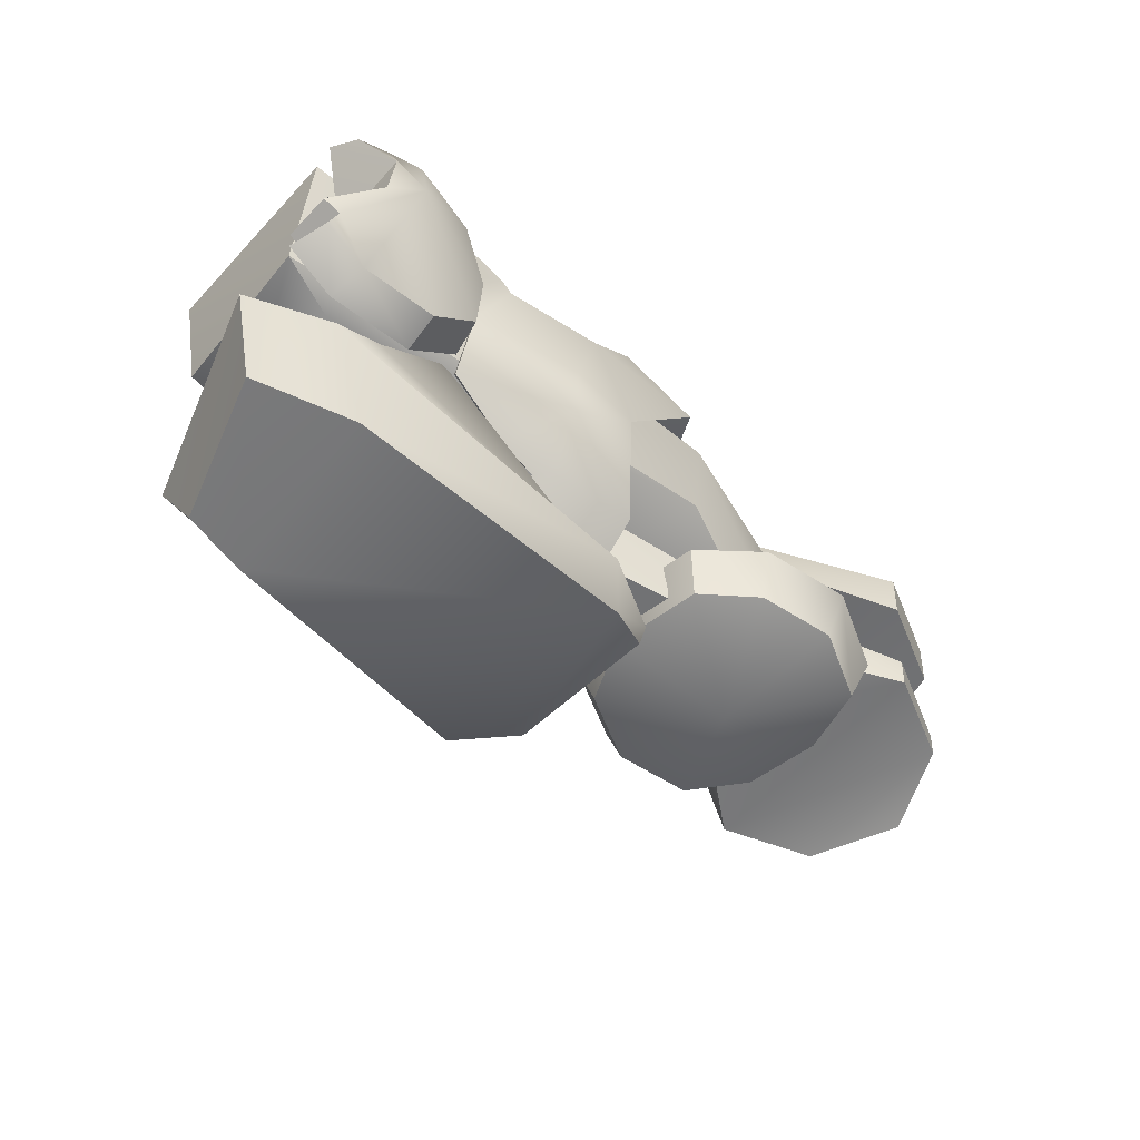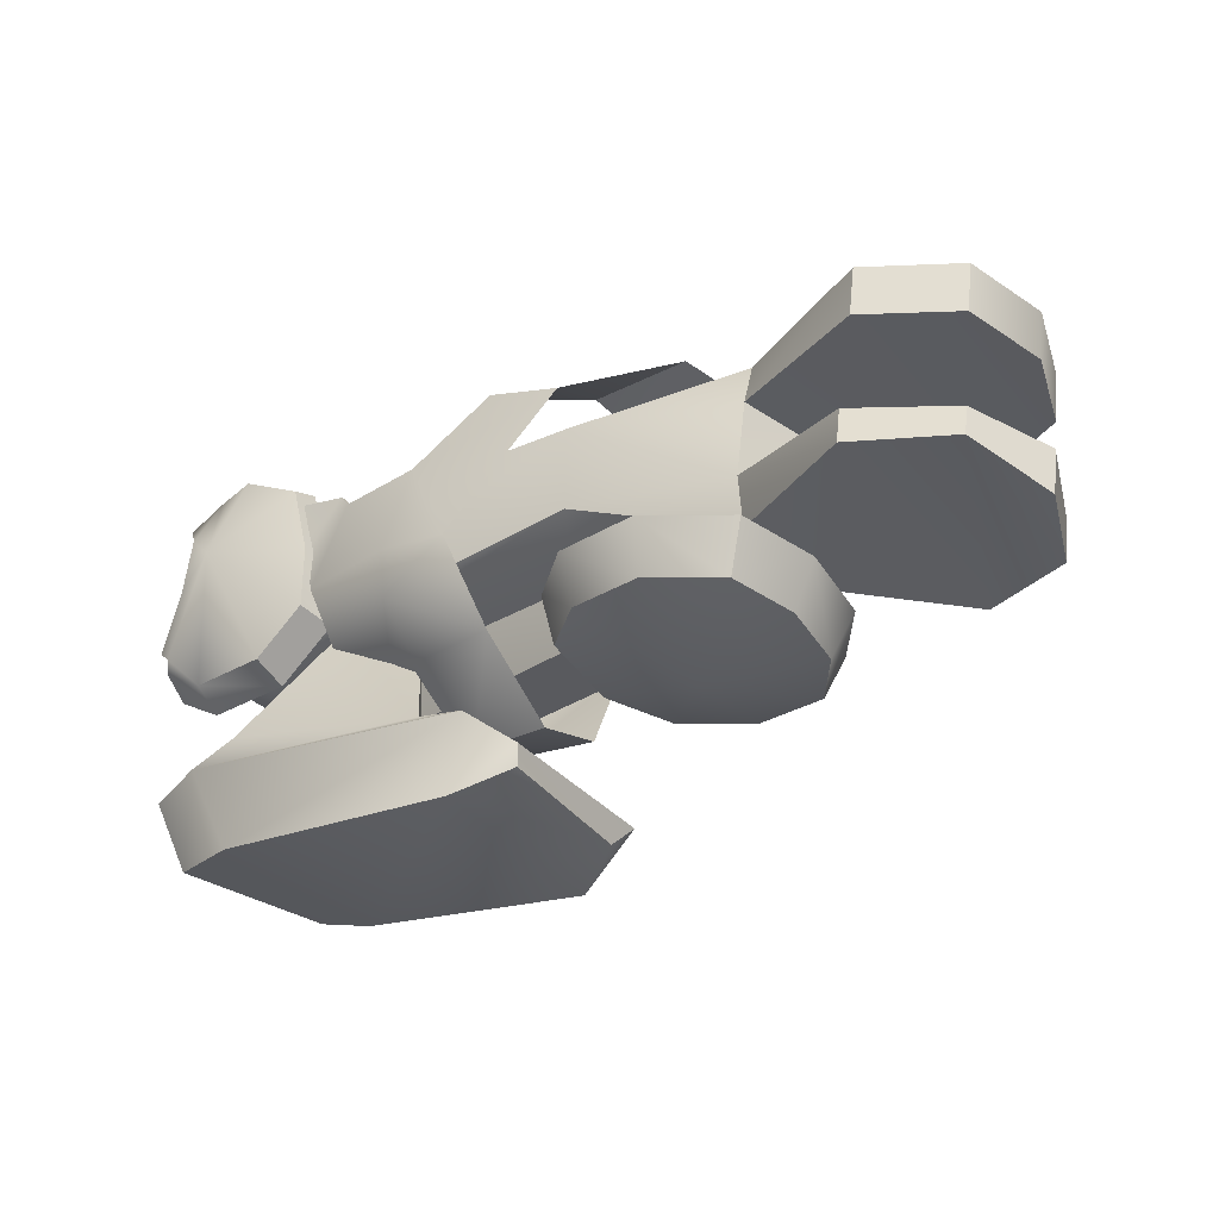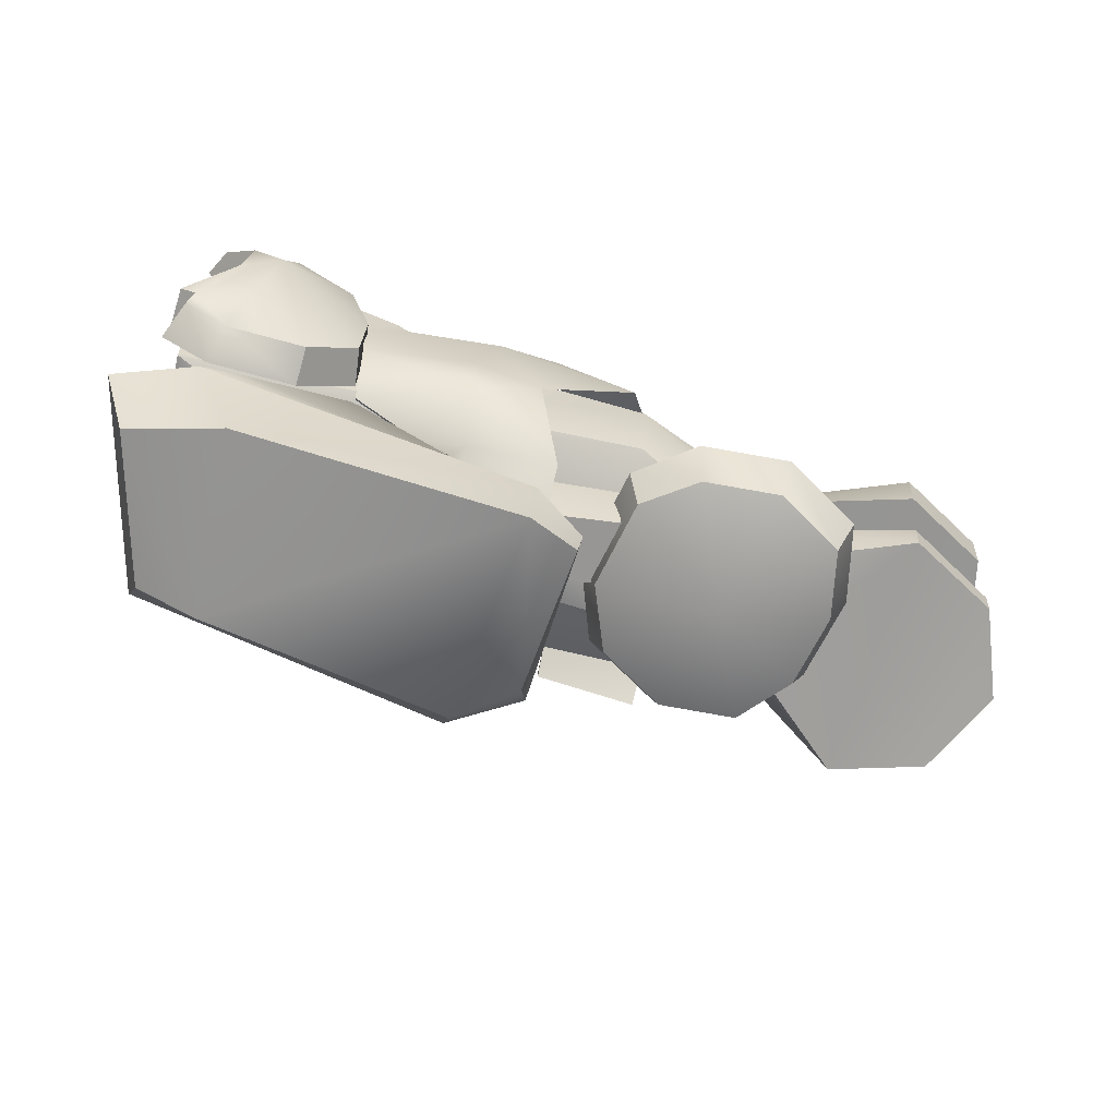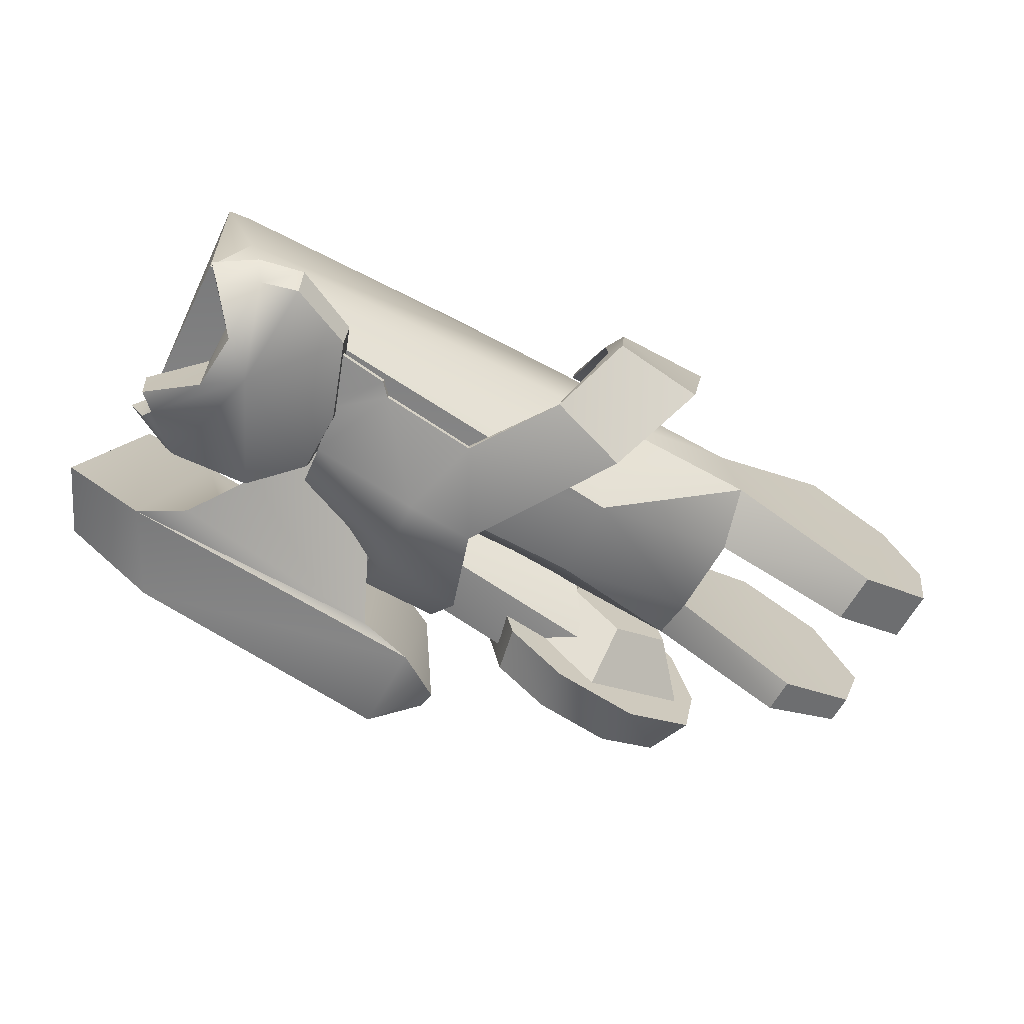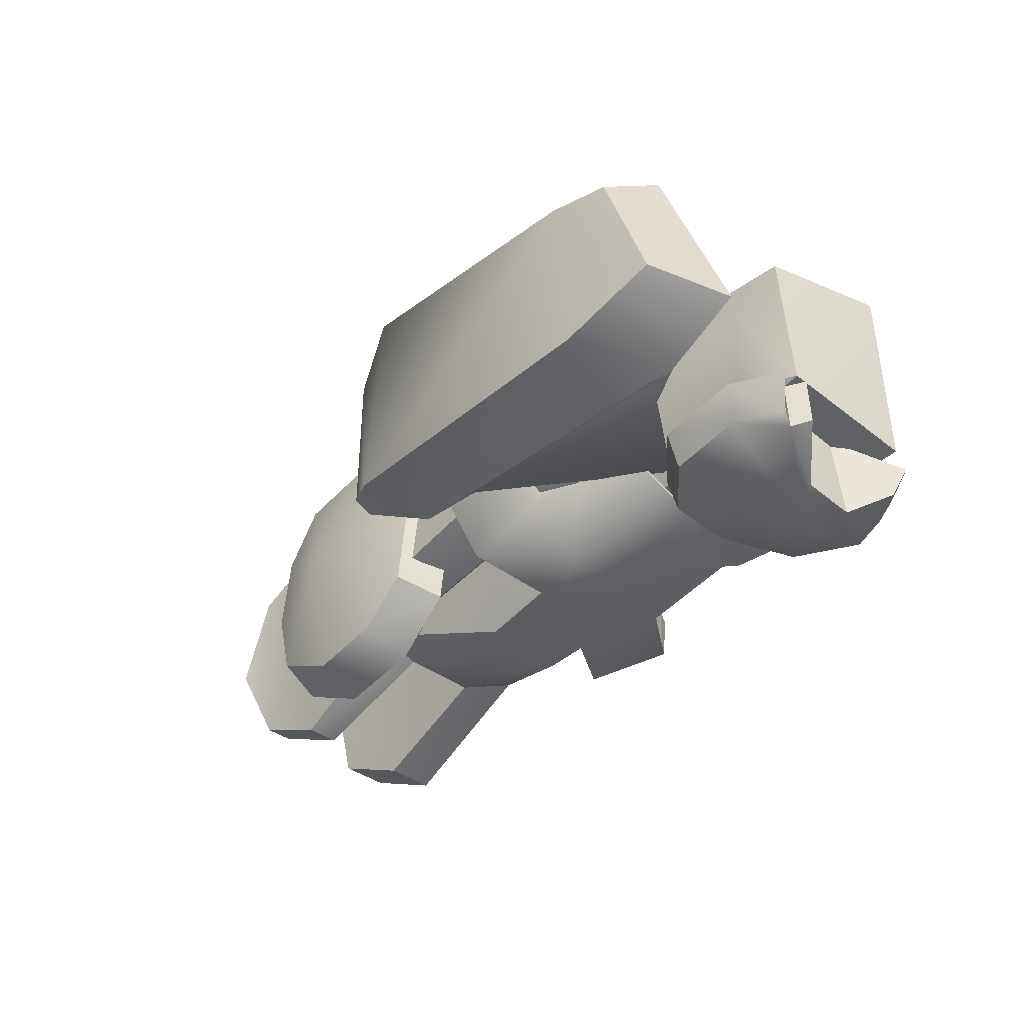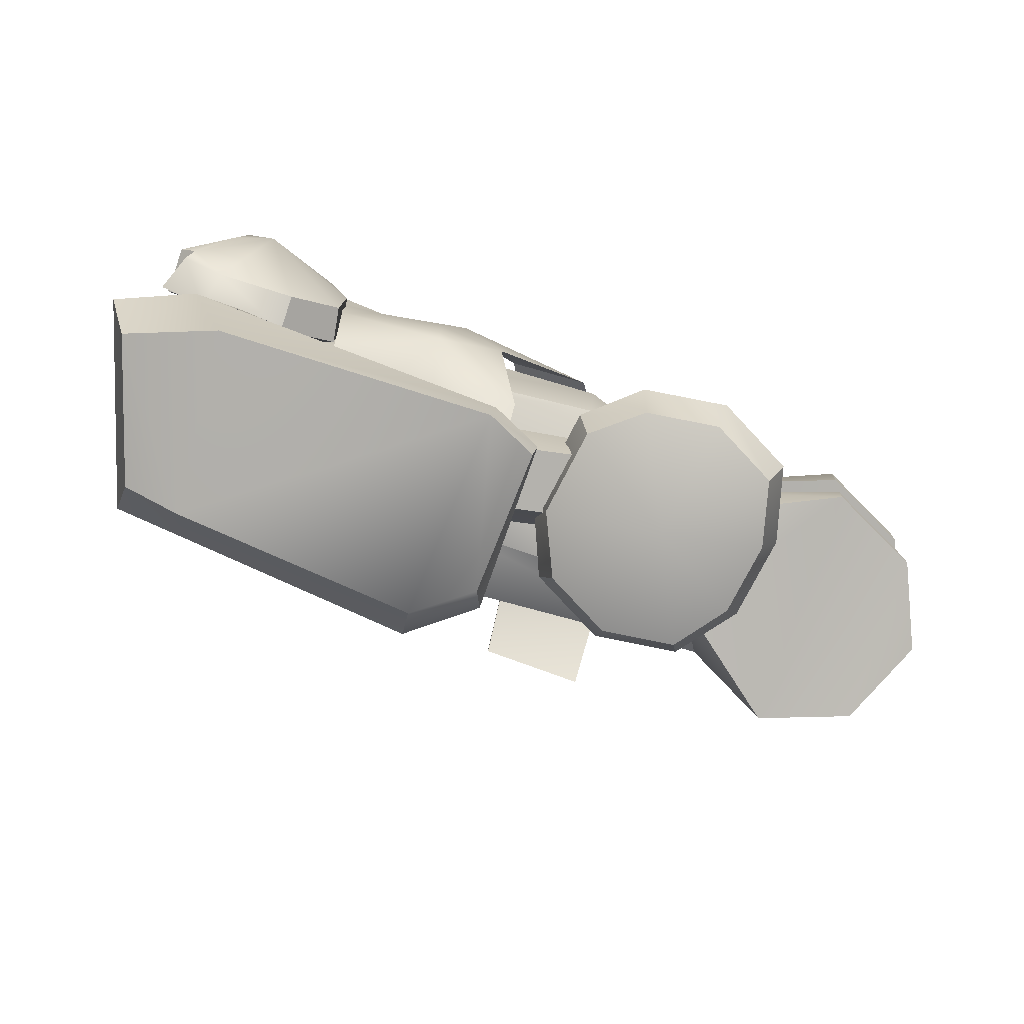
<metadata>
{"format":"obj","ext":"obj","renderer":"f3d","projection":"perspective","resolution":1024,"background":"white","views":[{"elev":-49.8,"azim":-39.4,"up":"+Z"},{"elev":-33.2,"azim":38.6,"up":"+Z"},{"elev":-64.2,"azim":-14.7,"up":"+Z"},{"elev":-65.4,"azim":-25.6,"up":"+Y"},{"elev":-42.6,"azim":-127.6,"up":"+Y"},{"elev":-76.2,"azim":-16.3,"up":"+Z"}]}
</metadata>
<code>
g default
v -71.89 -43.43 21.1
v -51.22 -35.09 17.92
v -56.04 -34.85 34.51
v -69.1 -36.57 41.5
v -76.95 -36.28 39.76
v -51.93 -34.38 4.745
v -50.47 -29.21 17.88
v -55.86 -29.4 36.24
v -69.41 -30.41 43.73
v -79.05 -30.55 42.25
v -50.89 -26.63 3.052
v -62.43 -35.28 -4.425
v -62.6 -27.64 -7.183
v -87.53 -27.44 2.727
v -90.36 -37.01 6.667
v -90.95 -26.84 5.78
v -86.99 -37.96 3.638
v -88.38 -36.14 1.187
v -91.57 -28.6 -0.9194
v -81.22 -28.06 -7.314
v -79.11 -35.66 -4.543
v -84.84 -36.98 35.51
v -87.79 -30.82 37.47
v -78.35 -41.81 27.51
v -79.93 -41.98 15.55
v -79.95 -24.46 14.29
v -79.6 -24.15 23.89
v -70.73 -18.33 17.21
v -37.87 -13.5 4.685
v -50.48 -22.08 4.961
v -23.92 -27.71 -28.59
v -71.36 -31.48 -17.79
v -62.55 -14.79 -23.37
v -45.36 -5.938 3.793
v -37.43 -12.5 -27.64
v -40.87 -5.929 3.216
v -11.91 -28.85 -32.11
v -81.38 -32.88 -22.16
v -69.21 19.11 -29.45
v -17.95 24.03 -38.31
v -85.85 17.51 -26.57
v -98.37 -26.53 -21.57
v -18.4 15.26 -51.02
v -5.56 7.578 -47.29
v -13.38 -30.37 -50.22
v -2.413 -23.72 -45.14
v -1.606 -24.81 -40.82
v -3.654 12.34 -42.47
v -71.22 10.05 -43.84
v -83.57 8.353 -40.32
v -72.57 -30.11 -41.93
v -92.37 -22.97 -37.9
v 8.664 22.31 44.69
v 1.417 -6.238 48.03
v 3.405 -6.479 51.02
v 5.624 21.42 40.56
v 5.968 41.98 24.86
v 5.965 41.86 23.4
v 29.34 43.43 23.1
v 31.26 25.65 42.66
v 24.14 -5.51 47.25
v 10.13 -29.01 32.65
v -7.577 -27.88 38.92
v -21.97 -33.88 24.12
v -12.86 -35.27 4.591
v -7.535 -28.92 39.66
v -21.96 -35.23 24.15
v -42.37 -32.53 26.35
v -42.18 -31.46 26.44
v -44.64 -32.36 29.12
v -44.56 -31.29 29.28
v -58.78 -32.34 32.27
v -58.73 -33.41 32.06
v -27.8 -36.63 6.604
v -27.52 -35.42 -4.179
v -7.424 -27.63 -15.64
v -51.06 -32.89 8.901
v -50.31 -26.04 -2.214
v -36.5 -23.38 -9.747
v -26.41 -26.72 -15.05
v -25.49 -10.15 -27.62
v -7.76 -9.855 -28.7
v -8.273 5.568 -24.63
v -29.19 -23.77 -14.78
v -27.61 -10.12 -26.55
v -25.1 5.201 -22.01
v -8.989 15.23 -3.664
v -25.97 16.2 -2.338
v -28.26 4.918 -21.22
v -27.98 14.75 -1.695
v -24.87 4.531 -21.19
v -25.6 15.33 -1.825
v -27.79 4.32 -20.52
v -27.25 14.05 -1.306
v -52.44 -33.09 19.02
v -55.34 -33.38 19.59
v -50.87 -31.9 9.178
v -50.04 -25.28 -1.485
v -52.35 -32.03 19.2
v -55.35 -32.34 19.82
v -36.04 -22.62 -9.135
v -28.48 -23.41 -14.06
v -27 -10.23 -25.69
v -15.75 6.019 -6.267
v 51.22 20.4 -1.573
v 44.53 8.08 -9.553
v -31.09 22.61 1.354
v -77.04 4.449 1.141
v -87.52 12.33 5.245
v -29.61 24.01 30.53
v -89.23 17.57 33.88
v 52.59 21.04 17.89
v 45.3 -16.17 19.79
v 43.58 -10.55 32.47
v 12.18 -28.84 21.61
v 43.68 -17.06 2.848
v 11.29 -27.72 3.871
v 42.75 -14.28 -6.953
v 1.235 -11.46 -4.147
v -76.33 -18.35 2.267
v -88.37 -22.64 6.239
v -87.83 -26.82 35.16
v 2.302 -8.873 34.46
v -81.65 -13 38.64
v 71.43 -26.77 -8.465
v 68.43 28.38 -13.49
v 90.69 -16.26 -9.611
v 88.35 21.43 -15.03
v 97.1 1.925 -14.85
v 72.13 -26.38 -1.125
v 91.28 -15.94 -3.51
v 69.36 28.89 -3.752
v 89.28 21.94 -5.293
v 98.03 2.435 -5.109
v 71.16 29.51 16.67
v 72.22 30.09 27.7
v 90.49 20.3 15.31
v 91.54 20.88 26.33
v 75.05 -25.35 19.17
v 93.43 -15.44 16.9
v 97.32 2.845 15.57
v 76.1 -24.77 30.2
v 94.48 -14.87 27.92
v 98.37 3.421 26.59
v 41.69 10.19 30.88
v -84.25 10.81 36.34
v -1.49 10.45 33.43
v 24.57 -24.92 -12.29
v 21.69 -3.608 -10.5
v 19.13 -14.59 -4.687
v 19.77 -9.855 -24.99
v 18.25 -23.54 -24.12
v -41.8 -13.41 -18.37
v -41.03 -16.65 -5.129
v -43.36 -4.102 0.5397
v -40.28 0.2713 -19.24
v -38.47 6.412 -6.596
v 43.69 16.32 -20.3
v 57.86 -14.65 -19.94
v 54.25 3.671 -20.55
v 54.17 -31.59 -18.79
v 38.06 -40.99 -16.99
v 25.11 18.23 -18.86
v 8.994 8.832 -17.06
v 19.48 -39.08 -15.54
v 2.997 -7.259 -15.73
v 7.344 -29.36 -14.99
v 36.2 -37.56 -27.45
v 20.11 -35.91 -26.2
v 50.15 -29.42 -29.01
v 9.14 -27.64 -25.67
v 5.376 -8.5 -26.31
v 11.03 5.582 -27.51
v 41.07 12.07 -30.32
v 24.98 13.72 -29.07
v 50.05 1.105 -30.52
v 53.17 -14.76 -29.99
v 30.17 -12.5 -35.27
v 43.34 -17.29 -7.557
v 40.64 -2.588 -8.184
v 30.21 -24.34 -6.235
v 25.85 -0.5565 -7.249
v 19.41 -14 -6.046
v 28.09 -35.17 -16.33
v 8.5 -16.42 -15.98
v 20.18 7.945 -18.17
v 46.99 4.263 -19.86
v 51.88 -22.38 -18.72
g RArm TrailerColor1
f 1 2 3
f 3 4 1
f 4 5 1
f 6 2 1
f 2 6 7
f 2 7 3
f 3 7 8
f 3 8 4
f 4 8 9
f 4 9 5
f 5 9 10
f 11 12 13
f 6 12 11
f 7 6 11
f 14 15 16
f 17 15 14
f 17 14 18
f 18 14 19
f 20 18 19
f 21 18 20
f 13 21 20
f 12 21 13
f 21 12 1
f 12 6 1
f 18 21 17
f 21 1 17
f 22 10 23
f 5 10 22
f 22 24 5
f 5 24 1
f 1 24 25
f 1 25 17
f 17 25 15
f 25 26 15
f 15 26 16
f 26 14 16
f 24 27 25
f 25 27 26
f 28 26 27
f 28 14 26
f 20 14 28
f 13 20 28
f 11 13 28
f 28 7 11
f 8 7 28
f 9 8 28
f 10 9 28
f 27 10 28
f 23 10 27
f 24 23 27
f 22 23 24
f 19 14 20
f 29 30 31
f 31 30 32
f 32 30 33
f 33 30 34
f 33 34 35
f 35 34 36
f 36 29 35
f 35 29 31
f 37 31 38
f 38 31 32
f 39 38 33
f 33 38 32
f 40 39 35
f 35 39 33
f 37 40 31
f 40 35 31
f 39 41 38
f 38 41 42
f 43 44 45
f 45 44 46
f 37 45 47
f 47 45 46
f 40 37 48
f 48 37 47
f 40 48 43
f 43 48 44
f 40 43 39
f 39 43 49
f 49 50 39
f 39 50 41
f 36 34 29
f 29 34 30
f 45 37 51
f 51 37 38
f 38 52 51
f 42 52 38
f 43 45 49
f 49 45 51
f 51 52 49
f 49 52 50
f 52 42 50
f 50 42 41
f 48 47 44
f 44 47 46
f 53 54 55
f 56 54 53
f 57 56 53
f 58 56 57
f 59 58 57
f 60 58 59
f 56 58 60
f 60 61 56
f 56 61 54
f 61 62 54
f 54 62 63
f 62 64 63
f 65 64 62
f 63 64 66
f 66 64 67
f 67 64 68
f 68 64 69
f 68 69 70
f 70 69 71
f 71 72 70
f 70 72 73
f 63 66 54
f 54 66 55
f 65 74 75
f 65 75 76
f 68 77 74
f 75 74 77
f 77 78 75
f 75 78 79
f 79 80 75
f 76 75 80
f 81 76 80
f 82 76 81
f 82 81 83
f 84 80 79
f 80 84 81
f 81 84 85
f 81 85 86
f 83 81 86
f 83 86 87
f 87 86 88
f 86 89 88
f 88 89 90
f 86 85 89
f 91 92 93
f 93 92 94
f 95 77 68
f 68 70 95
f 95 70 96
f 96 70 73
f 57 60 59
f 53 60 57
f 53 61 60
f 55 61 53
f 55 62 61
f 66 62 55
f 62 66 67
f 62 67 65
f 67 74 65
f 68 74 67
f 78 97 98
f 77 97 78
f 95 97 77
f 99 97 95
f 99 95 100
f 100 95 96
f 78 98 79
f 79 98 101
f 79 101 84
f 84 101 102
f 102 103 84
f 84 103 85
f 103 93 85
f 85 93 89
f 89 93 90
f 90 93 94
f 83 87 91
f 91 87 92
f 88 92 87
f 90 92 88
f 94 92 90
f 104 105 106
f 107 105 104
f 104 108 107
f 107 108 109
f 107 109 110
f 110 109 111
f 110 112 107
f 107 112 105
f 113 114 115
f 113 115 116
f 116 115 117
f 117 118 116
f 119 118 117
f 117 120 119
f 121 120 117
f 115 121 117
f 122 121 115
f 123 122 115
f 124 122 123
f 115 114 123
f 104 120 108
f 119 120 104
f 104 106 119
f 119 106 118
f 125 126 127
f 126 128 127
f 128 129 127
f 125 127 130
f 130 127 131
f 130 131 132
f 132 131 133
f 131 134 133
f 126 132 128
f 128 132 133
f 135 136 137
f 137 136 138
f 135 137 139
f 139 137 140
f 137 141 140
f 142 139 143
f 143 139 140
f 136 142 138
f 138 142 143
f 143 144 138
f 118 106 125
f 125 106 126
f 118 125 116
f 116 125 130
f 116 130 105
f 105 130 132
f 106 105 126
f 126 105 132
f 145 136 112
f 112 136 135
f 113 112 139
f 139 112 135
f 114 113 142
f 142 113 139
f 114 142 145
f 145 142 136
f 111 146 110
f 110 146 147
f 147 112 110
f 145 112 147
f 109 108 121
f 121 108 120
f 122 111 121
f 121 111 109
f 122 124 111
f 111 124 146
f 131 127 134
f 134 127 129
f 129 128 134
f 134 128 133
f 137 138 141
f 141 138 144
f 144 143 141
f 141 143 140
f 146 124 147
f 147 124 123
f 123 145 147
f 114 145 123
f 105 112 116
f 116 112 113
f 148 149 150
f 149 148 151
f 151 148 152
f 152 153 151
f 152 154 153
f 148 154 152
f 148 150 154
f 154 150 155
f 153 154 155
f 156 153 155
f 151 153 156
f 151 156 149
f 149 156 157
f 149 157 150
f 150 157 155
f 157 156 155
f 158 159 160
f 161 159 158
f 161 158 162
f 162 158 163
f 163 164 162
f 162 164 165
f 164 166 165
f 165 166 167
f 168 165 169
f 162 165 168
f 170 162 168
f 161 162 170
f 165 167 169
f 169 167 171
f 167 166 171
f 171 166 172
f 166 173 172
f 164 173 166
f 158 174 163
f 163 174 175
f 163 175 164
f 164 175 173
f 158 160 174
f 174 160 176
f 160 159 176
f 176 159 177
f 159 170 177
f 161 170 159
f 172 173 178
f 178 173 175
f 175 174 178
f 174 176 178
f 176 177 178
f 178 177 170
f 178 170 168
f 168 169 178
f 169 171 178
f 178 171 172
f 179 180 181
f 181 180 182
f 182 183 181
f 181 183 184
f 184 183 185
f 183 182 185
f 185 182 186
f 182 180 186
f 186 180 187
f 180 179 187
f 187 179 188
f 179 181 188
f 188 181 184

</code>
